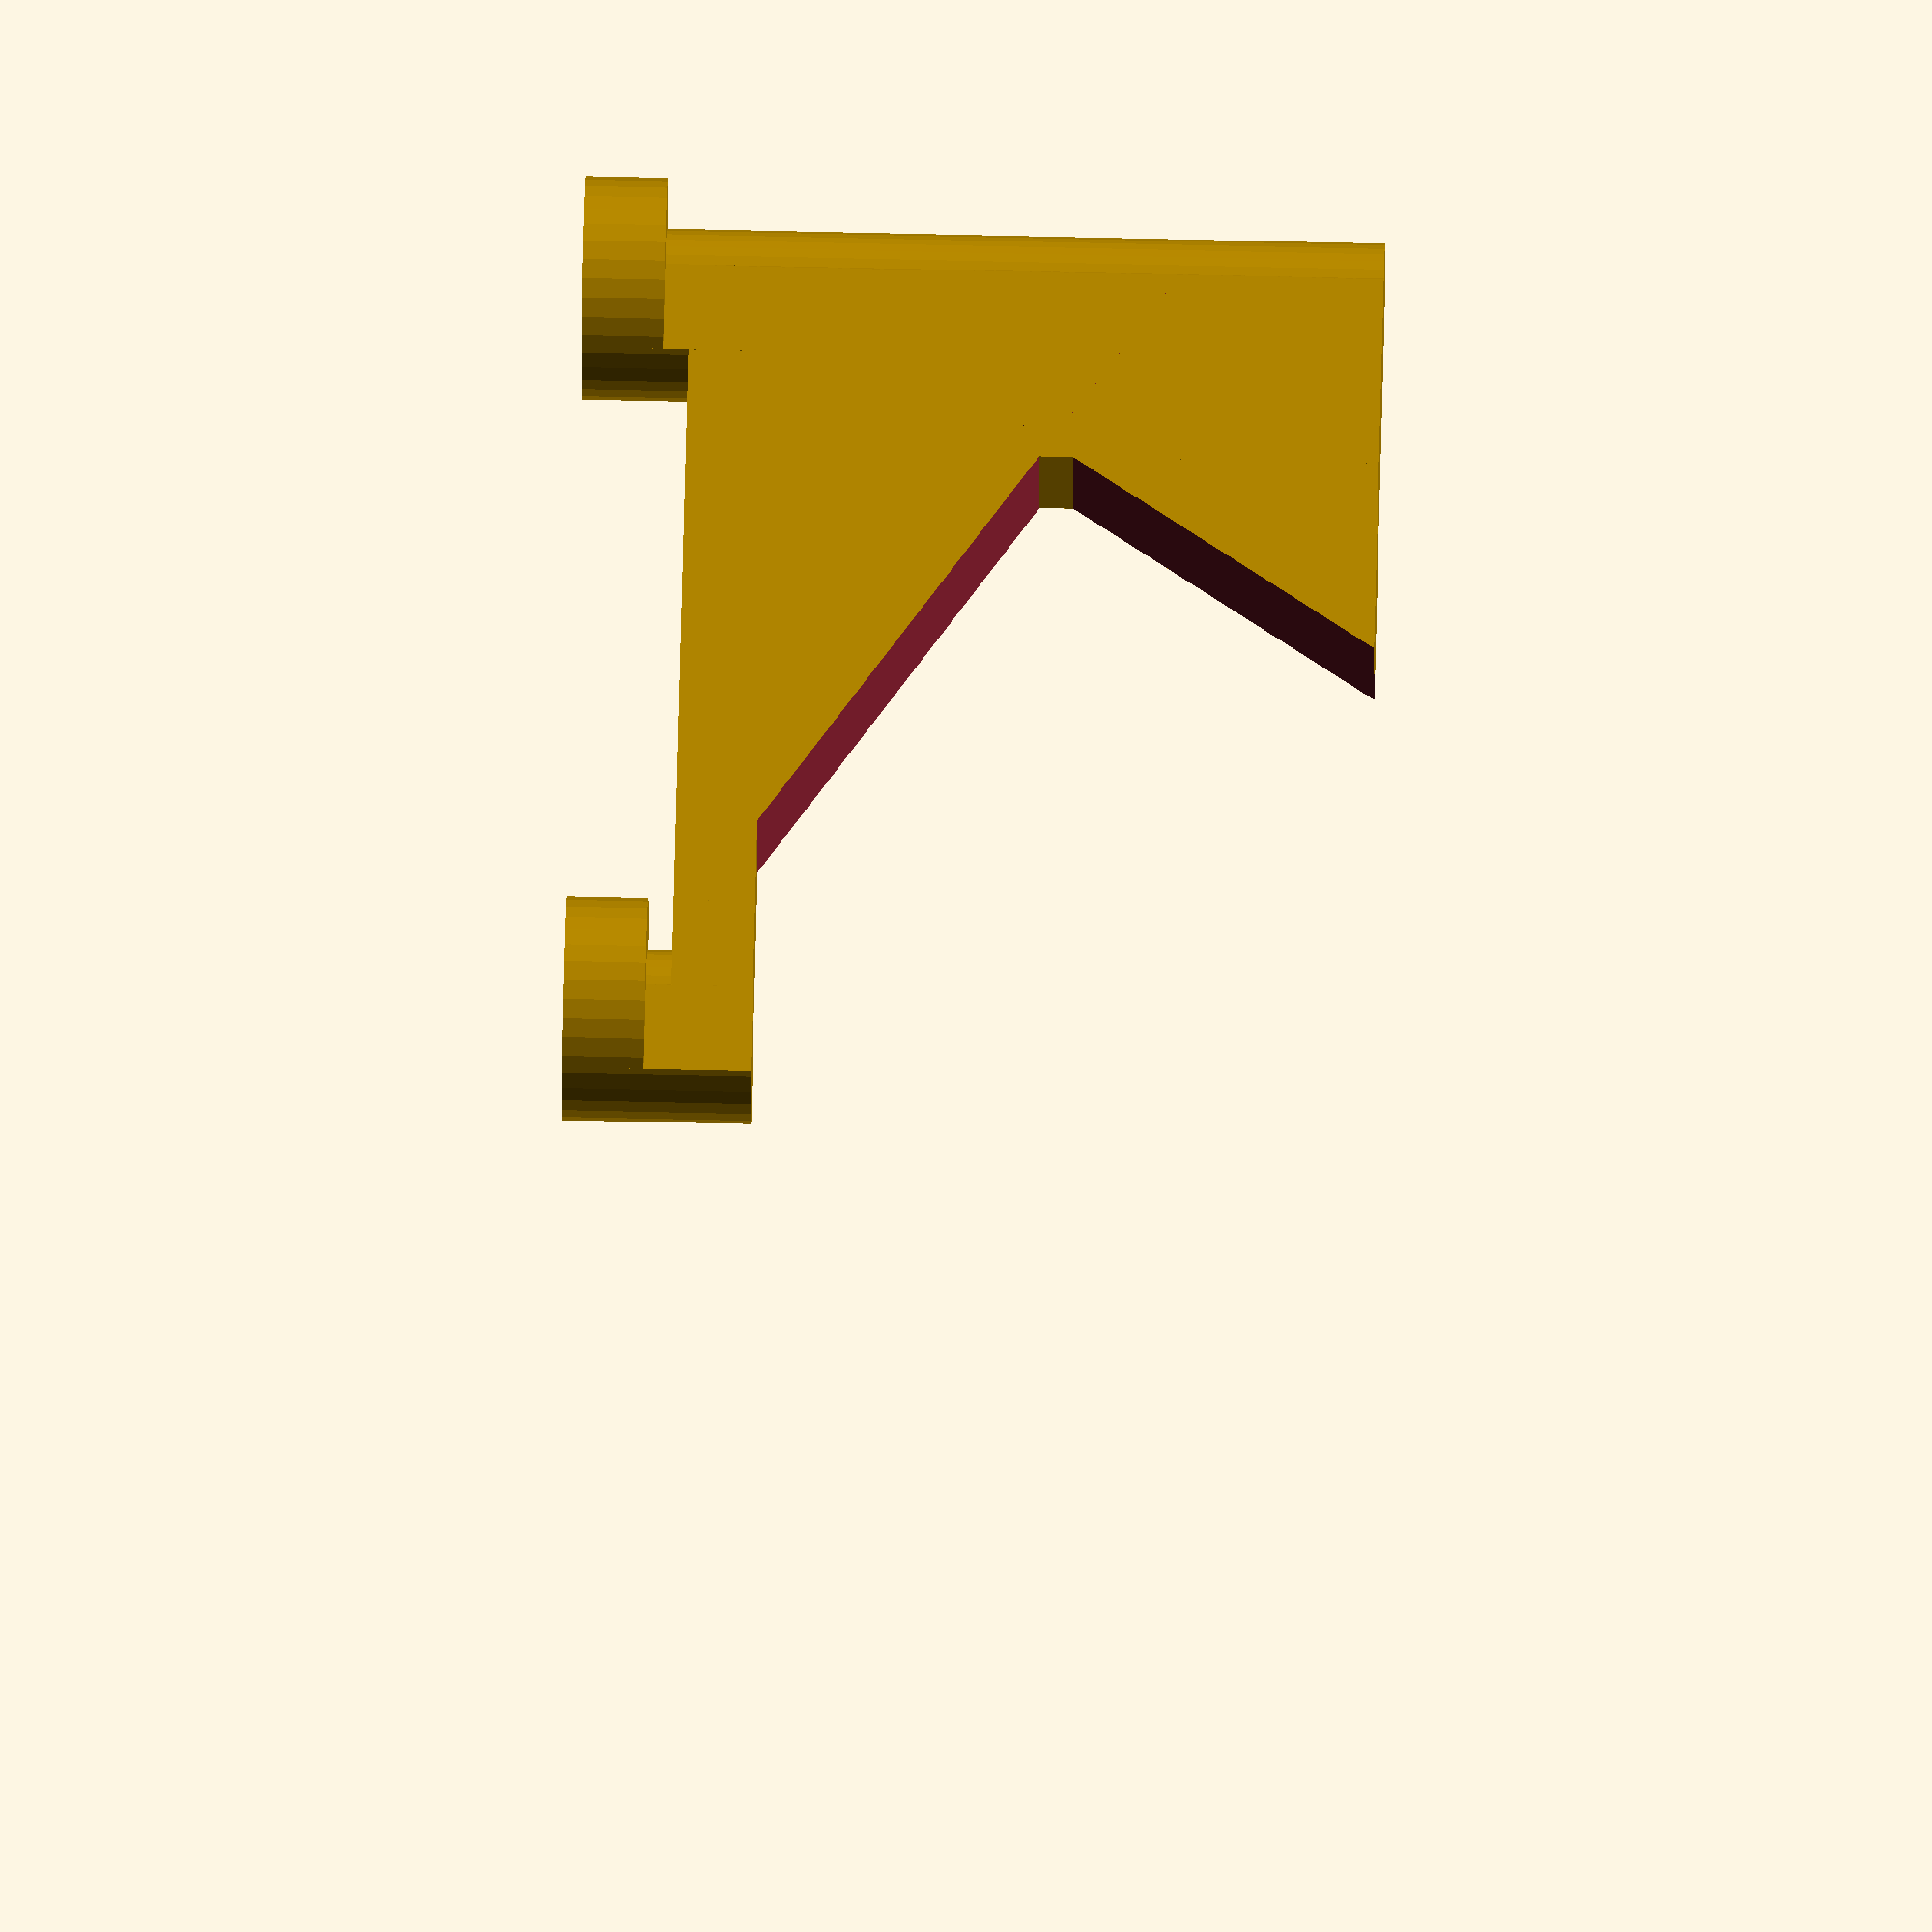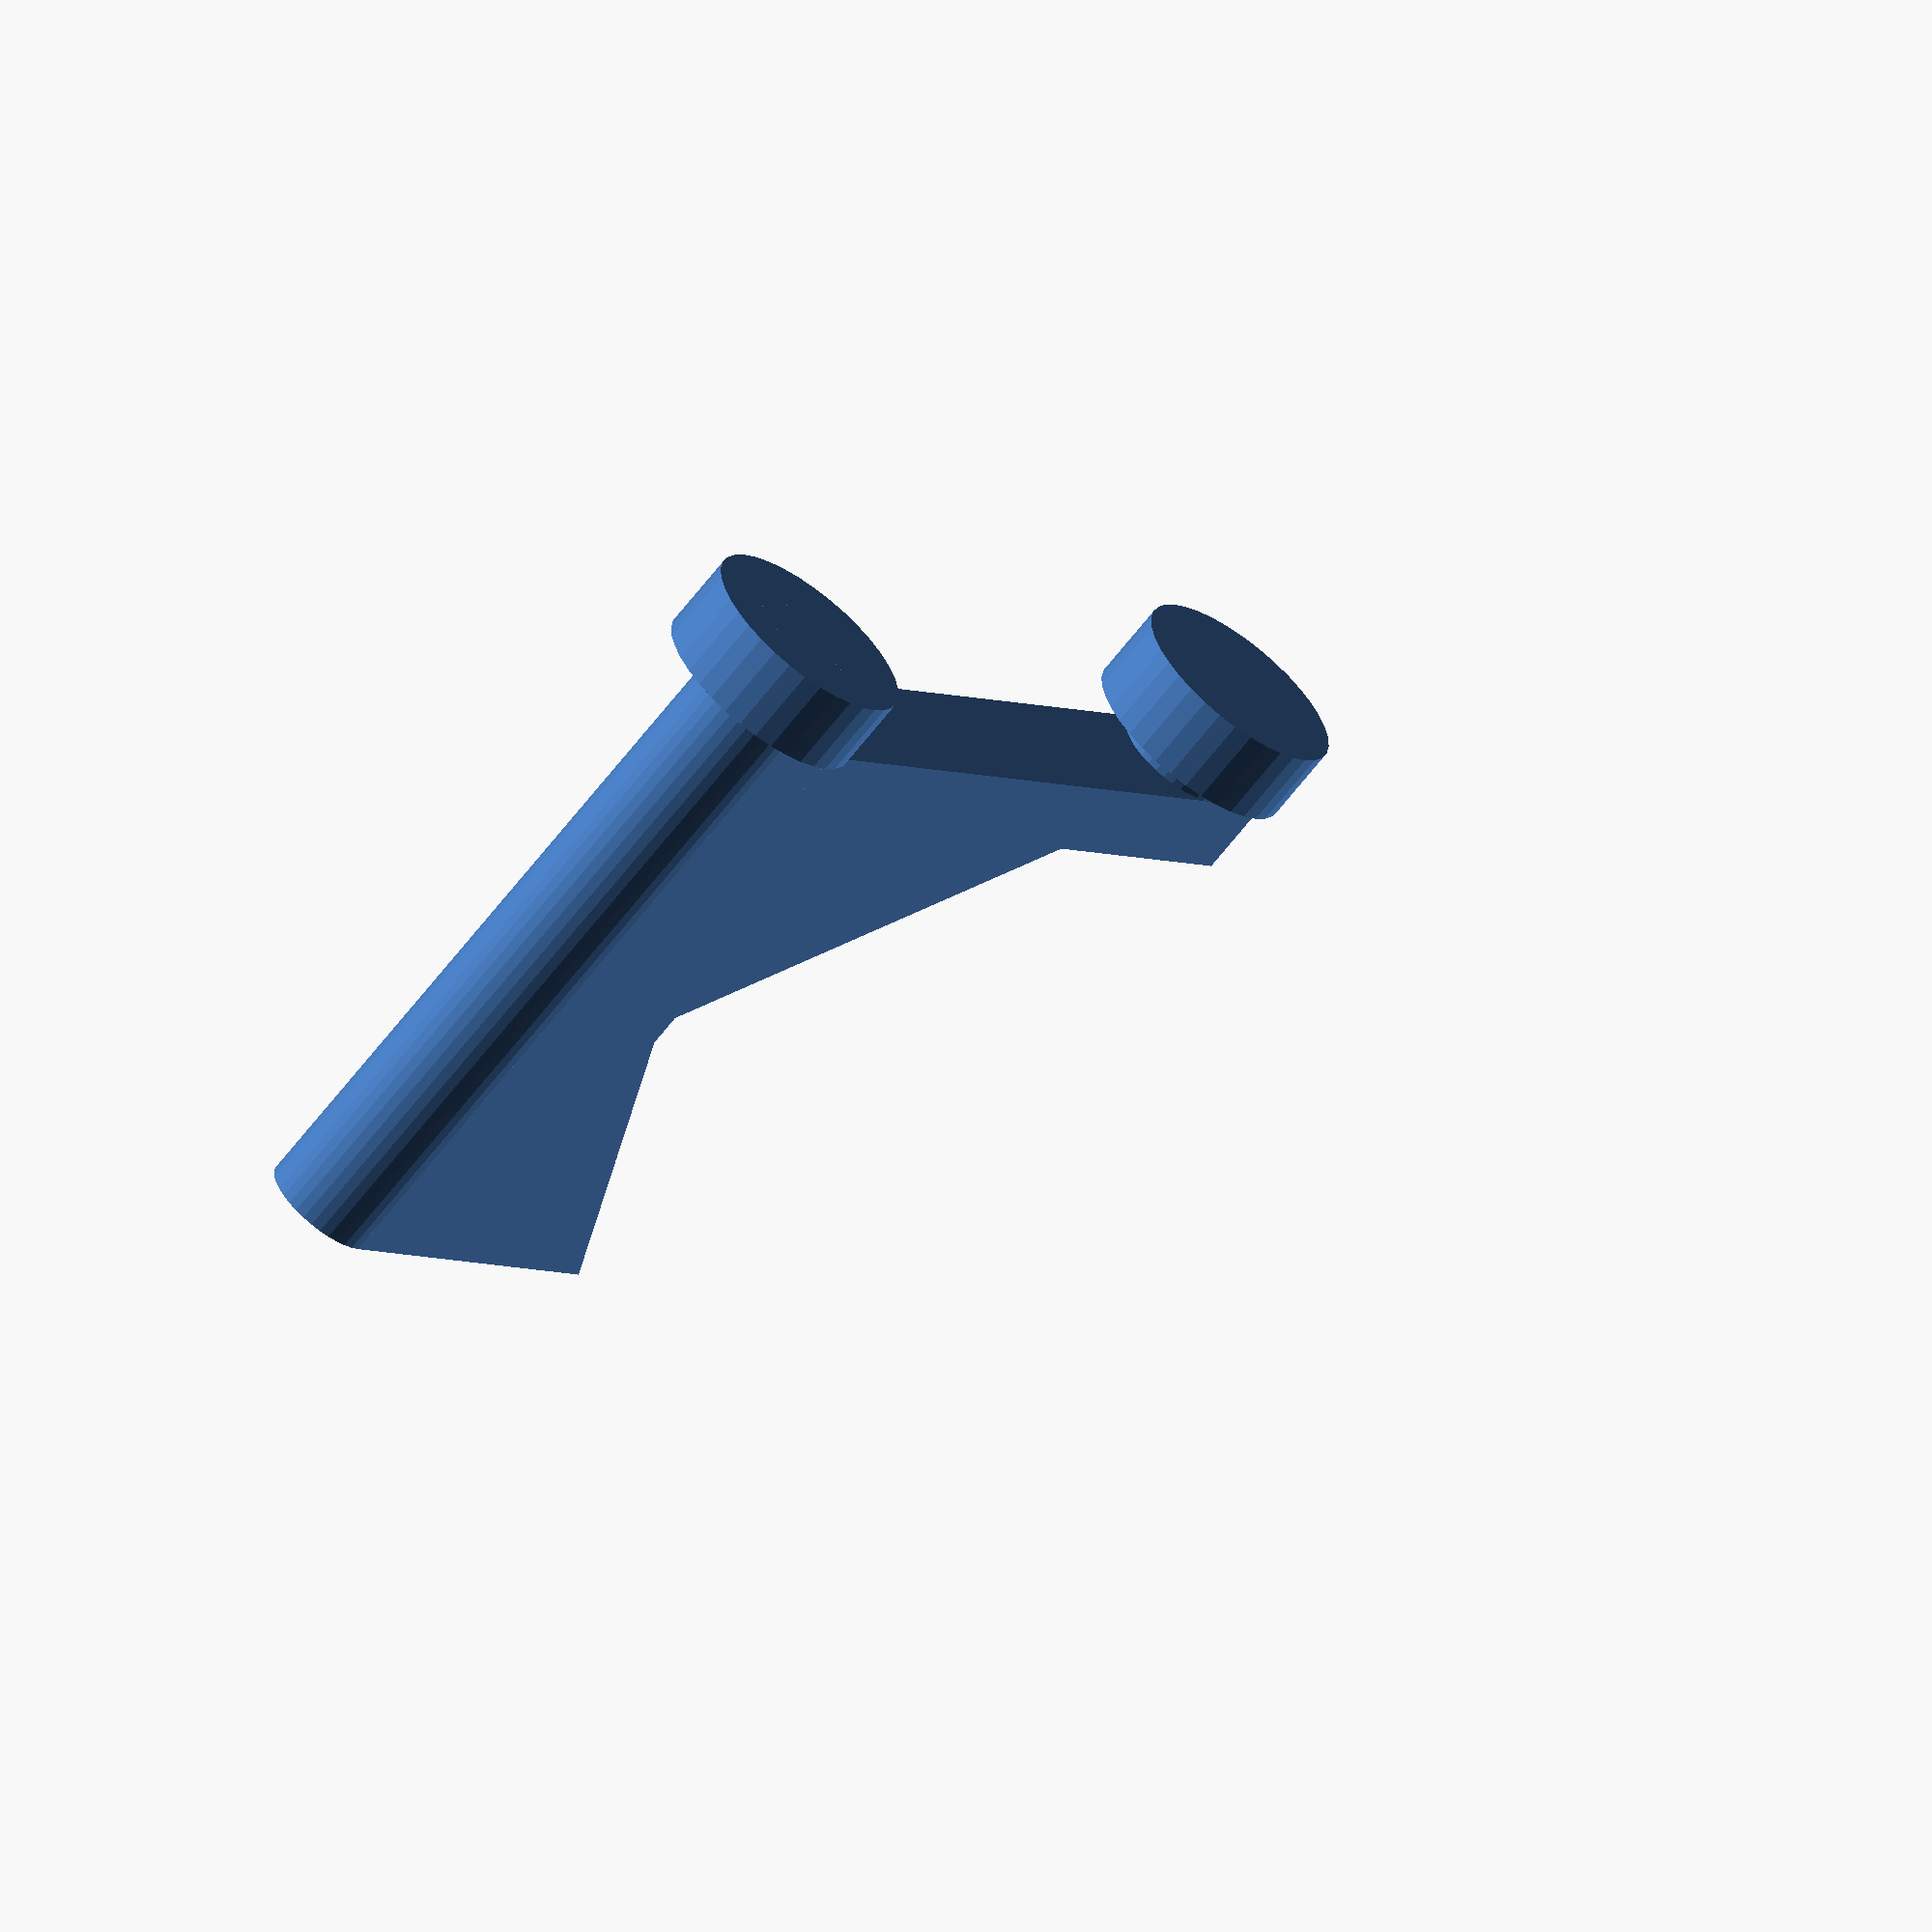
<openscad>
// for precise messurement points see the supplied pictures

//diameter of the large round part of the key hole,make smaller then real (for clearaces)
key_big = 11;
//diameter of the small offshoot from the main key cylinder,make smaller then real (for clearaces)
key_small = 6;

//distance from one key hole to the same point in the next key hole, make slightly bigger then real (for clearaces)
key_spacing = 39;
//thickness of the material the key holes are kut out of, make slightly bigger then real (for clearaces)
key_thickness = 1.25;

//the distance the hook extends from the support, poke should be bigger then hook
poke = 30;
//total hight if hook tip, hook width will = half this, hook should be smaller then poke
hook = 20;
//thickness of lugs and support bar
support_thickness = 4;


//turning the numbers into what object needs

hookStart = support_thickness*2+key_thickness;
angle = atan ( hook / poke);
hype = poke + hook;
KBR = key_big/2;
KSR = key_small/2;
 
module wedge()  {
	translate([0,-key_small,0]) difference() {
		cube([poke,key_small,hook]);
		rotate(a=[0,-angle,0])translate([0,-1,0])cube([hype,key_small+2,hook]);
	}	}

module betterjoints() {
	intersection(){
		translate([0,-KSR,0])cube([key_spacing,key_small,support_thickness*2+key_thickness]);
		cylinder(h= support_thickness*2+key_thickness ,r1 = KBR , r2 = KBR,$fn=36);
	}
}

translate([-KBR- key_spacing/2,-KBR,0]) {		//to centre item on the build platform


translate([KBR,KBR - KSR,hookStart]) {		//hook and support bar making section
	cube([hook/2,key_small,poke]);
	rotate(a=[0,270,180]) wedge();
	translate([poke,0,0])rotate(a=[0,0,180]) wedge();
	translate([0,0,-support_thickness]) cube([key_spacing,key_small,support_thickness]);
	}

translate([KBR,KBR,0]) {								//post 1
	cylinder(h= hookStart + poke, r1 = KSR ,r2 = KSR,$fn=36);
	cylinder(h= support_thickness ,r1 = KBR , r2 = KBR,$fn=36);
	betterjoints();
	translate([key_spacing,0,0]){						//post 2
		cylinder(h= hookStart, r1 = KSR ,r2 = KSR,$fn=36);
		cylinder(h= support_thickness ,r1 = KBR , r2 = KBR,$fn=36);
		betterjoints();
		}
	}
}
</openscad>
<views>
elev=121.5 azim=353.5 roll=268.6 proj=o view=solid
elev=244.7 azim=47.0 roll=37.5 proj=o view=solid
</views>
